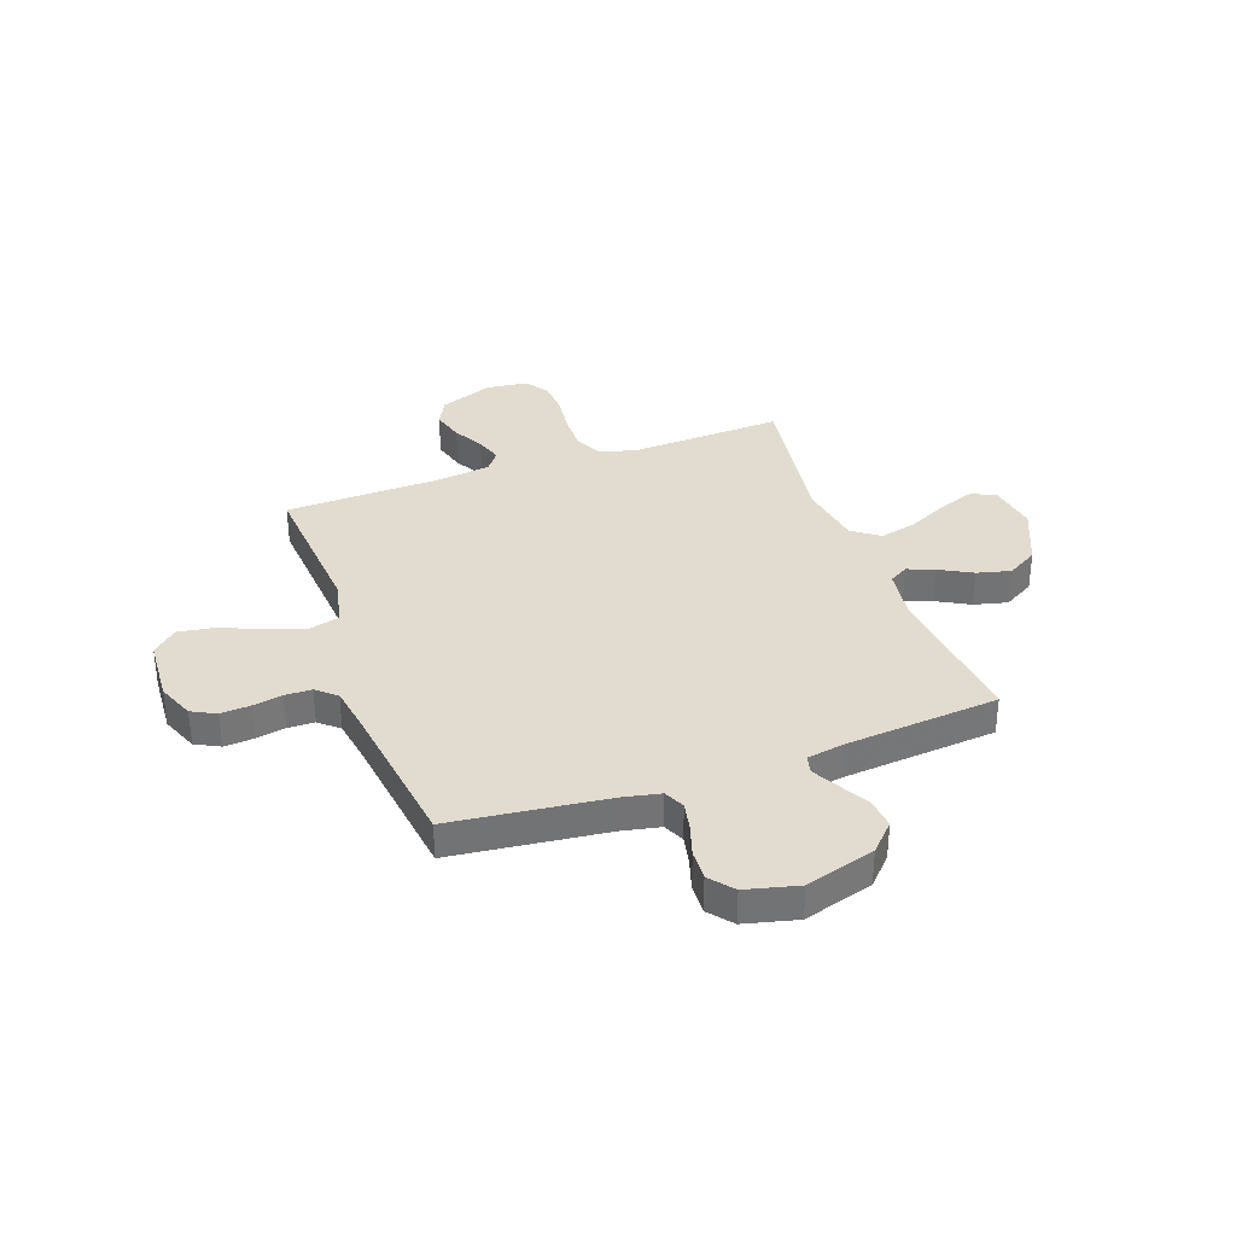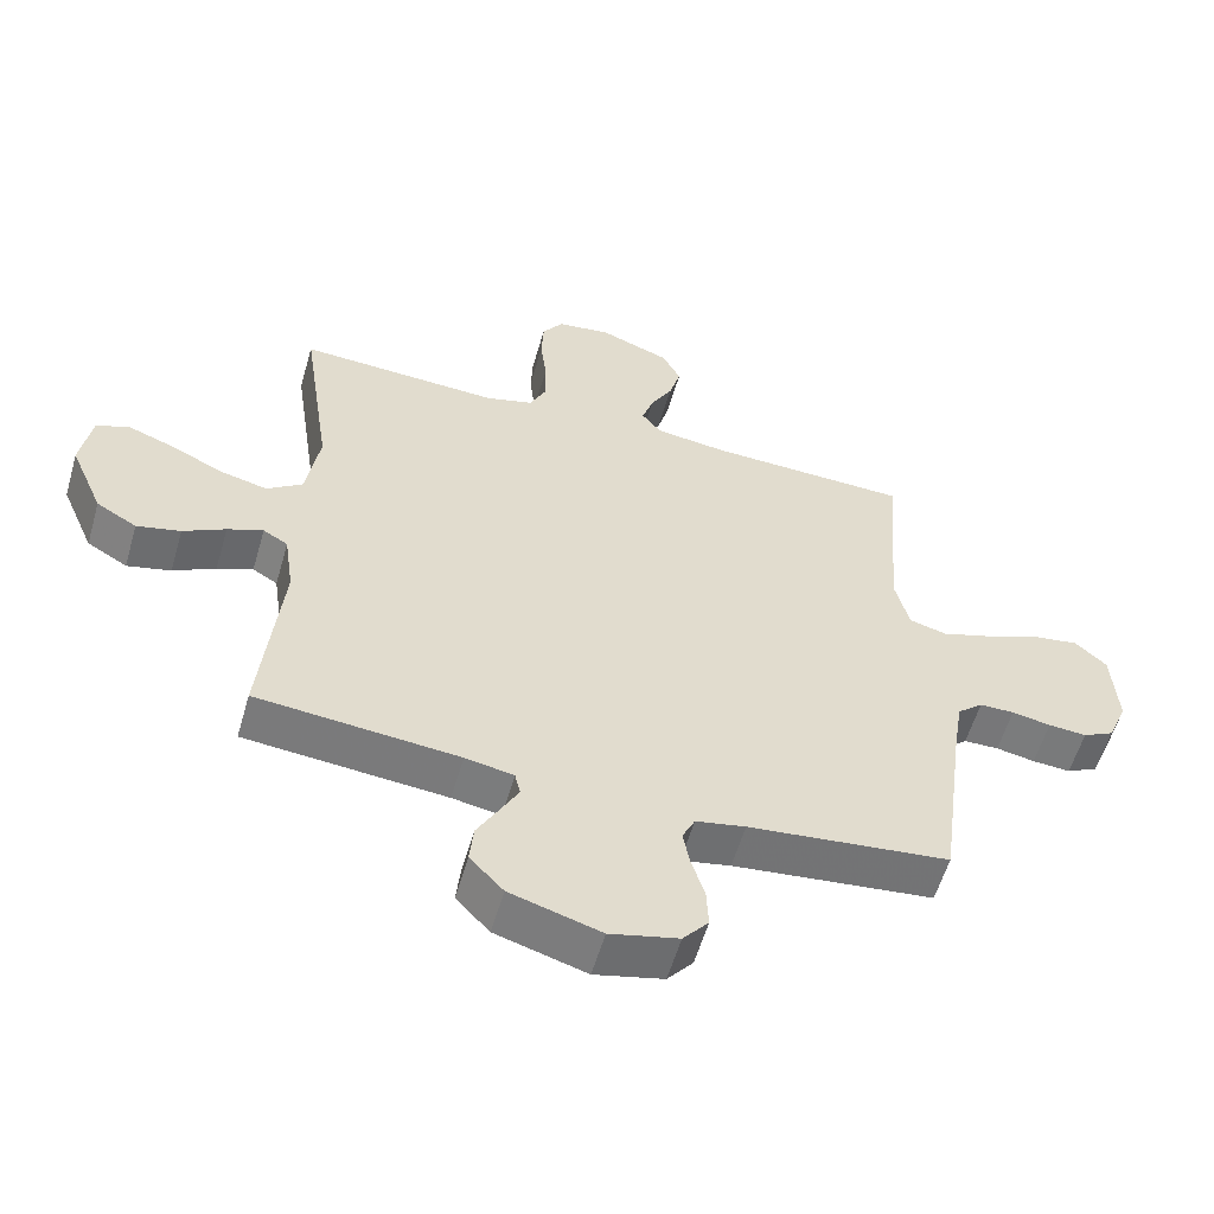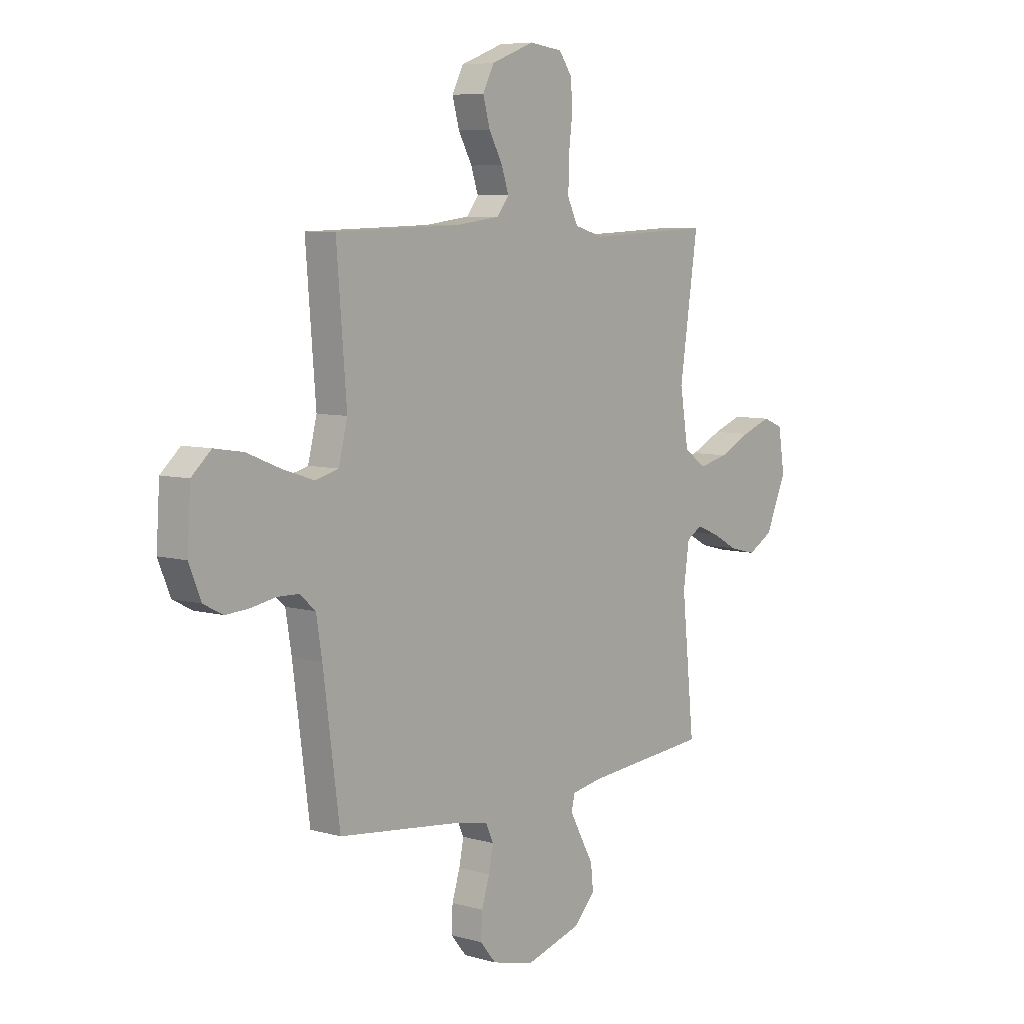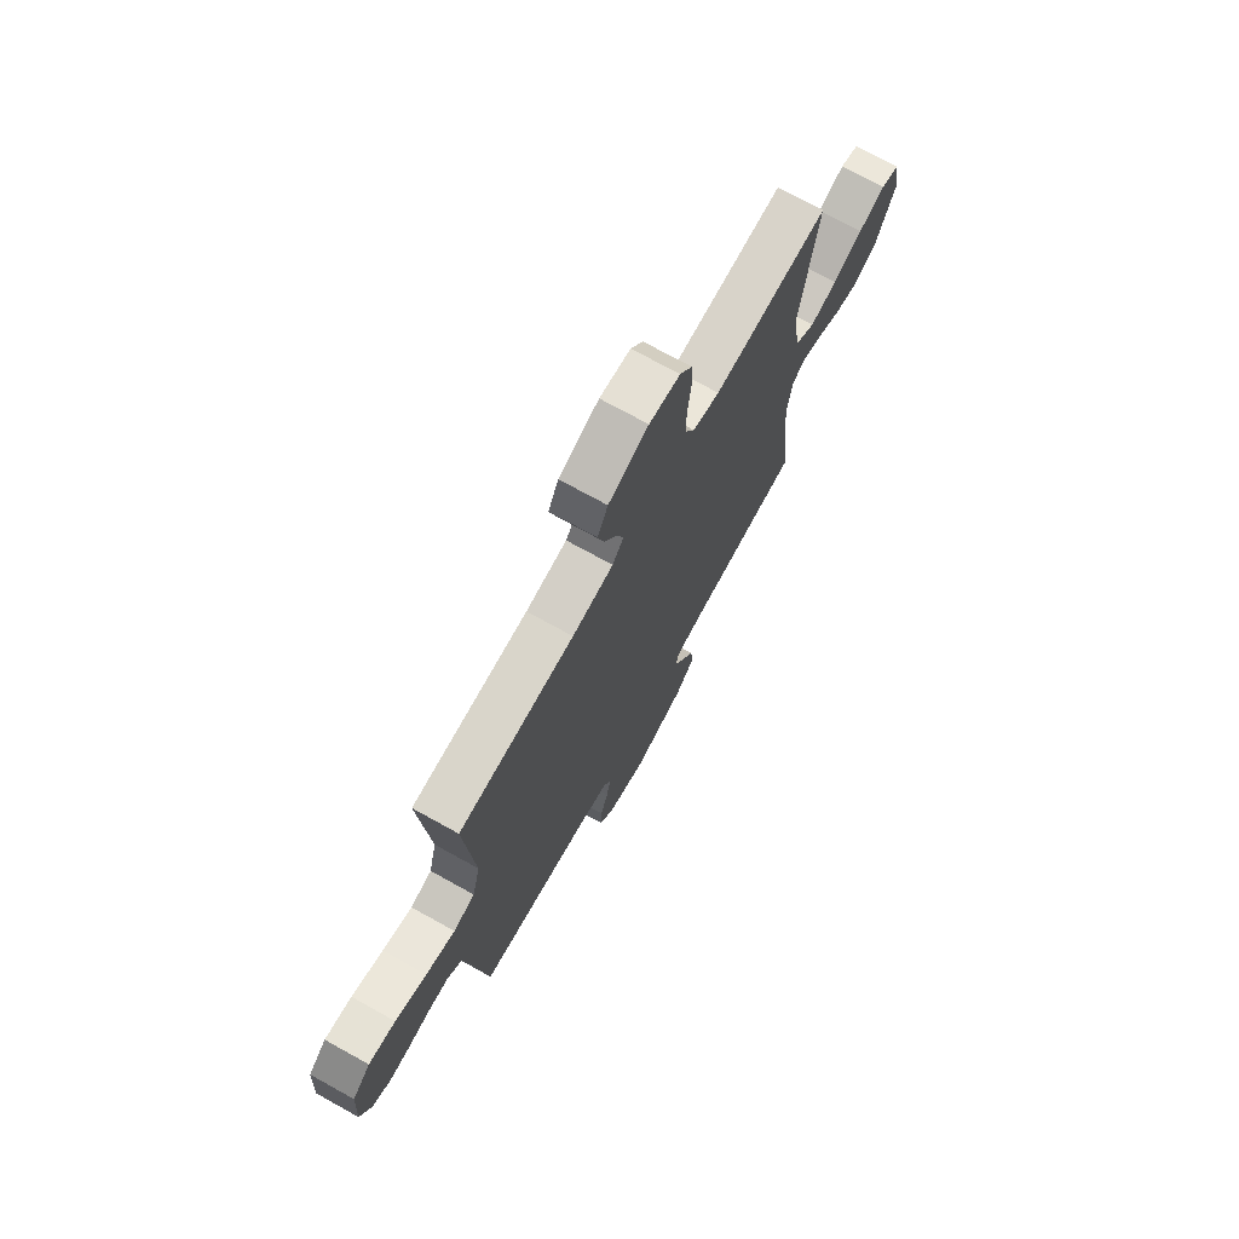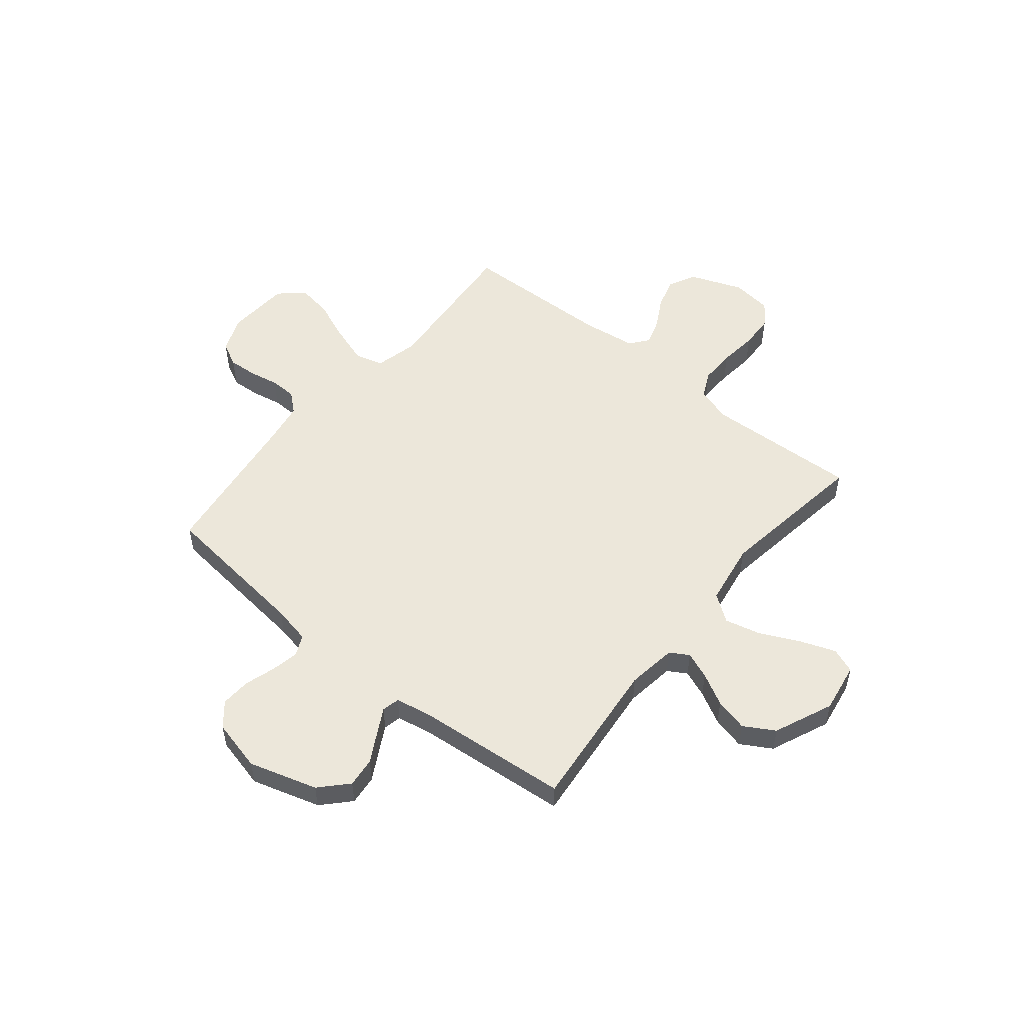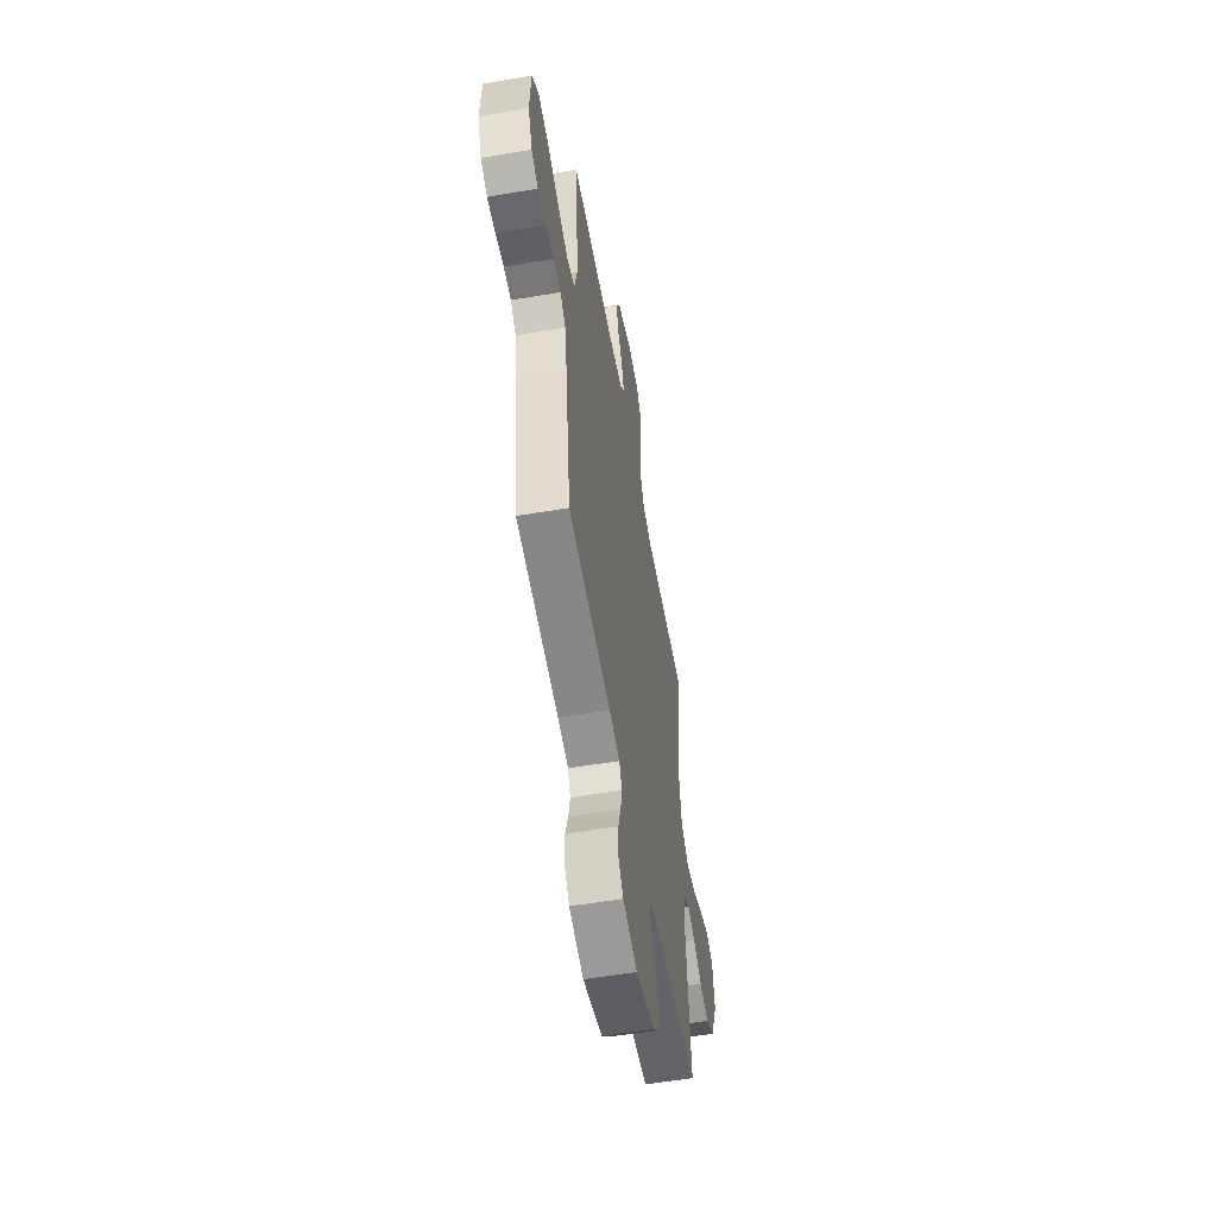
<metadata>
{"format":"obj","ext":"obj","renderer":"f3d","projection":"perspective","resolution":1024,"background":"white","views":[{"elev":34.5,"azim":160.4,"up":"+Y"},{"elev":-57.4,"azim":-16.1,"up":"+Z"},{"elev":6.9,"azim":129.7,"up":"+Z"},{"elev":72.8,"azim":119.0,"up":"+Z"},{"elev":52.8,"azim":-140.8,"up":"+Y"},{"elev":-56.2,"azim":100.0,"up":"+Z"}]}
</metadata>
<code>
v 0.5 0.07 0.5
v 0.476 0.07 0.2
v 0.497 0.07 0.115
v 0.553 0.07 0.1
v 0.629 0.07 0.125
v 0.71 0.07 0.158
v 0.78 0.07 0.169
v 0.827 0.07 0.126
v 0.835 0.07 0
v 0.806 0.07 -0.071
v 0.759 0.07 -0.095
v 0.702 0.07 -0.091
v 0.644 0.07 -0.08
v 0.592 0.07 -0.081
v 0.554 0.07 -0.114
v 0.54 0.07 -0.2
v 0.5 0.07 -0.5
v 0.2 0.07 -0.534
v 0.126 0.07 -0.549
v 0.107 0.07 -0.589
v 0.118 0.07 -0.644
v 0.137 0.07 -0.705
v 0.14 0.07 -0.764
v 0.102 0.07 -0.81
v 0 0.07 -0.835
v -0.135 0.07 -0.795
v -0.185 0.07 -0.742
v -0.179 0.07 -0.683
v -0.147 0.07 -0.625
v -0.12 0.07 -0.575
v -0.128 0.07 -0.54
v -0.2 0.07 -0.527
v -0.5 0.07 -0.5
v -0.47 0.07 -0.2
v -0.484 0.07 -0.102
v -0.521 0.07 -0.08
v -0.574 0.07 -0.101
v -0.637 0.07 -0.135
v -0.702 0.07 -0.151
v -0.762 0.07 -0.116
v -0.812 0.07 0
v -0.796 0.07 0.098
v -0.747 0.07 0.117
v -0.677 0.07 0.091
v -0.6 0.07 0.054
v -0.529 0.07 0.037
v -0.476 0.07 0.075
v -0.456 0.07 0.2
v -0.5 0.07 0.5
v -0.2 0.07 0.486
v -0.13 0.07 0.506
v -0.105 0.07 0.558
v -0.106 0.07 0.629
v -0.115 0.07 0.704
v -0.112 0.07 0.771
v -0.08 0.07 0.816
v 0 0.07 0.826
v 0.104 0.07 0.786
v 0.131 0.07 0.733
v 0.114 0.07 0.672
v 0.081 0.07 0.612
v 0.064 0.07 0.56
v 0.093 0.07 0.523
v 0.2 0.07 0.509
v 0.5 0 0.5
v 0.476 0 0.2
v 0.497 0 0.115
v 0.553 0 0.1
v 0.629 0 0.125
v 0.71 0 0.158
v 0.78 0 0.169
v 0.827 0 0.126
v 0.835 0 0
v 0.806 0 -0.071
v 0.759 0 -0.095
v 0.702 0 -0.091
v 0.644 0 -0.08
v 0.592 0 -0.081
v 0.554 0 -0.114
v 0.54 0 -0.2
v 0.5 0 -0.5
v 0.2 0 -0.534
v 0.126 0 -0.549
v 0.107 0 -0.589
v 0.118 0 -0.644
v 0.137 0 -0.705
v 0.14 0 -0.764
v 0.102 0 -0.81
v 0 0 -0.835
v -0.135 0 -0.795
v -0.185 0 -0.742
v -0.179 0 -0.683
v -0.147 0 -0.625
v -0.12 0 -0.575
v -0.128 0 -0.54
v -0.2 0 -0.527
v -0.5 0 -0.5
v -0.47 0 -0.2
v -0.484 0 -0.102
v -0.521 0 -0.08
v -0.574 0 -0.101
v -0.637 0 -0.135
v -0.702 0 -0.151
v -0.762 0 -0.116
v -0.812 0 0
v -0.796 0 0.098
v -0.747 0 0.117
v -0.677 0 0.091
v -0.6 0 0.054
v -0.529 0 0.037
v -0.476 0 0.075
v -0.456 0 0.2
v -0.5 0 0.5
v -0.2 0 0.486
v -0.13 0 0.506
v -0.105 0 0.558
v -0.106 0 0.629
v -0.115 0 0.704
v -0.112 0 0.771
v -0.08 0 0.816
v 0 0 0.826
v 0.104 0 0.786
v 0.131 0 0.733
v 0.114 0 0.672
v 0.081 0 0.612
v 0.064 0 0.56
v 0.093 0 0.523
v 0.2 0 0.509
f 58 59 60 61
f 58 61 62
f 57 58 62
f 56 57 62
f 53 54 55 56
f 52 53 56 62
f 51 52 62 63
f 48 49 50
f 47 48 50 51
f 42 43 44 45
f 42 45 46
f 41 42 46
f 40 41 46
f 37 38 39 40
f 36 37 40 46
f 35 36 46 47
f 32 33 34
f 31 32 34 35
f 26 27 28 29
f 26 29 30
f 25 26 30
f 24 25 30 31
f 21 22 23 24
f 20 21 24 31
f 16 17 18
f 15 16 18 19
f 10 11 12 13
f 10 13 14
f 9 10 14
f 8 9 14
f 5 6 7 8
f 4 5 8 14
f 3 4 14 15
f 64 1 2
f 64 2 3
f 19 20 31 35
f 47 51 63 64
f 19 35 47 64
f 3 15 19 64
f 125 124 123 122
f 126 125 122
f 126 122 121
f 126 121 120
f 120 119 118 117
f 126 120 117 116
f 127 126 116 115
f 114 113 112
f 115 114 112 111
f 109 108 107 106
f 110 109 106
f 110 106 105
f 110 105 104
f 104 103 102 101
f 110 104 101 100
f 111 110 100 99
f 98 97 96
f 99 98 96 95
f 93 92 91 90
f 94 93 90
f 94 90 89
f 95 94 89 88
f 88 87 86 85
f 95 88 85 84
f 82 81 80
f 83 82 80 79
f 77 76 75 74
f 78 77 74
f 78 74 73
f 78 73 72
f 72 71 70 69
f 78 72 69 68
f 79 78 68 67
f 66 65 128
f 67 66 128
f 99 95 84 83
f 128 127 115 111
f 128 111 99 83
f 128 83 79 67
f 1 65 66 2
f 2 66 67 3
f 3 67 68 4
f 4 68 69 5
f 5 69 70 6
f 6 70 71 7
f 7 71 72 8
f 8 72 73 9
f 9 73 74 10
f 10 74 75 11
f 11 75 76 12
f 12 76 77 13
f 13 77 78 14
f 14 78 79 15
f 15 79 80 16
f 16 80 81 17
f 17 81 82 18
f 18 82 83 19
f 19 83 84 20
f 20 84 85 21
f 21 85 86 22
f 22 86 87 23
f 23 87 88 24
f 24 88 89 25
f 25 89 90 26
f 26 90 91 27
f 27 91 92 28
f 28 92 93 29
f 29 93 94 30
f 30 94 95 31
f 31 95 96 32
f 32 96 97 33
f 33 97 98 34
f 34 98 99 35
f 35 99 100 36
f 36 100 101 37
f 37 101 102 38
f 38 102 103 39
f 39 103 104 40
f 40 104 105 41
f 41 105 106 42
f 42 106 107 43
f 43 107 108 44
f 44 108 109 45
f 45 109 110 46
f 46 110 111 47
f 47 111 112 48
f 48 112 113 49
f 49 113 114 50
f 50 114 115 51
f 51 115 116 52
f 52 116 117 53
f 53 117 118 54
f 54 118 119 55
f 55 119 120 56
f 56 120 121 57
f 57 121 122 58
f 58 122 123 59
f 59 123 124 60
f 60 124 125 61
f 61 125 126 62
f 62 126 127 63
f 63 127 128 64
f 64 128 65 1

</code>
